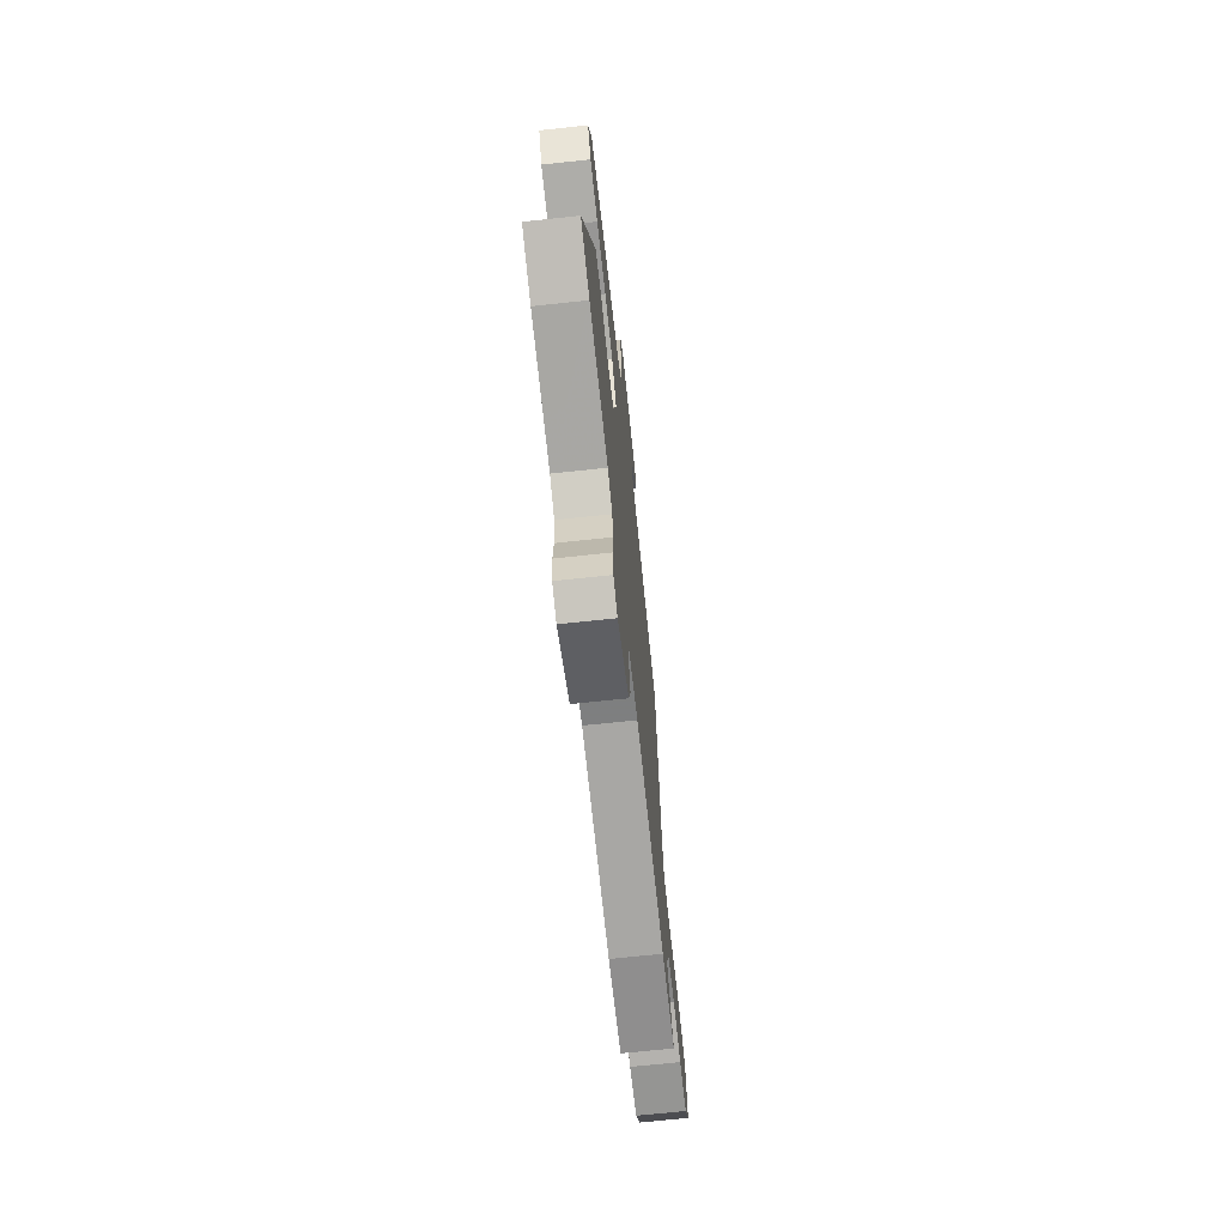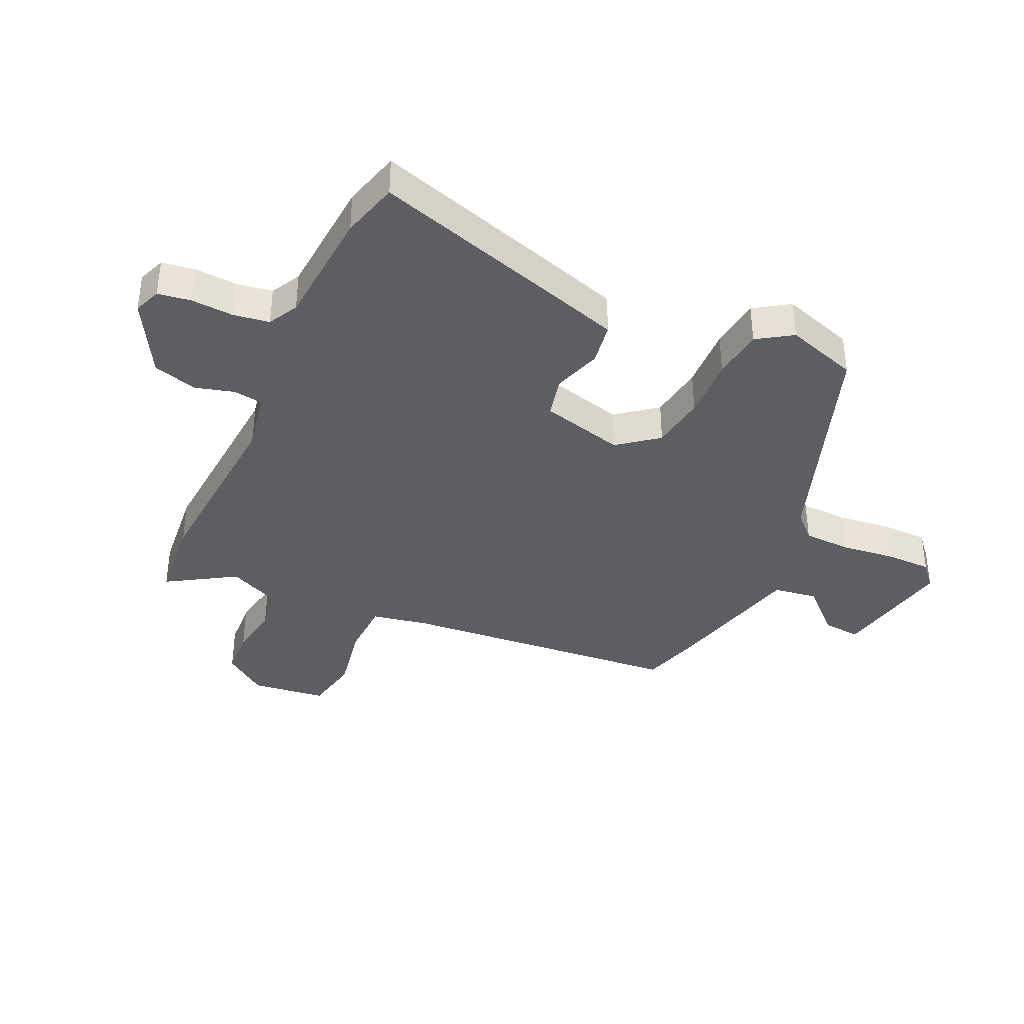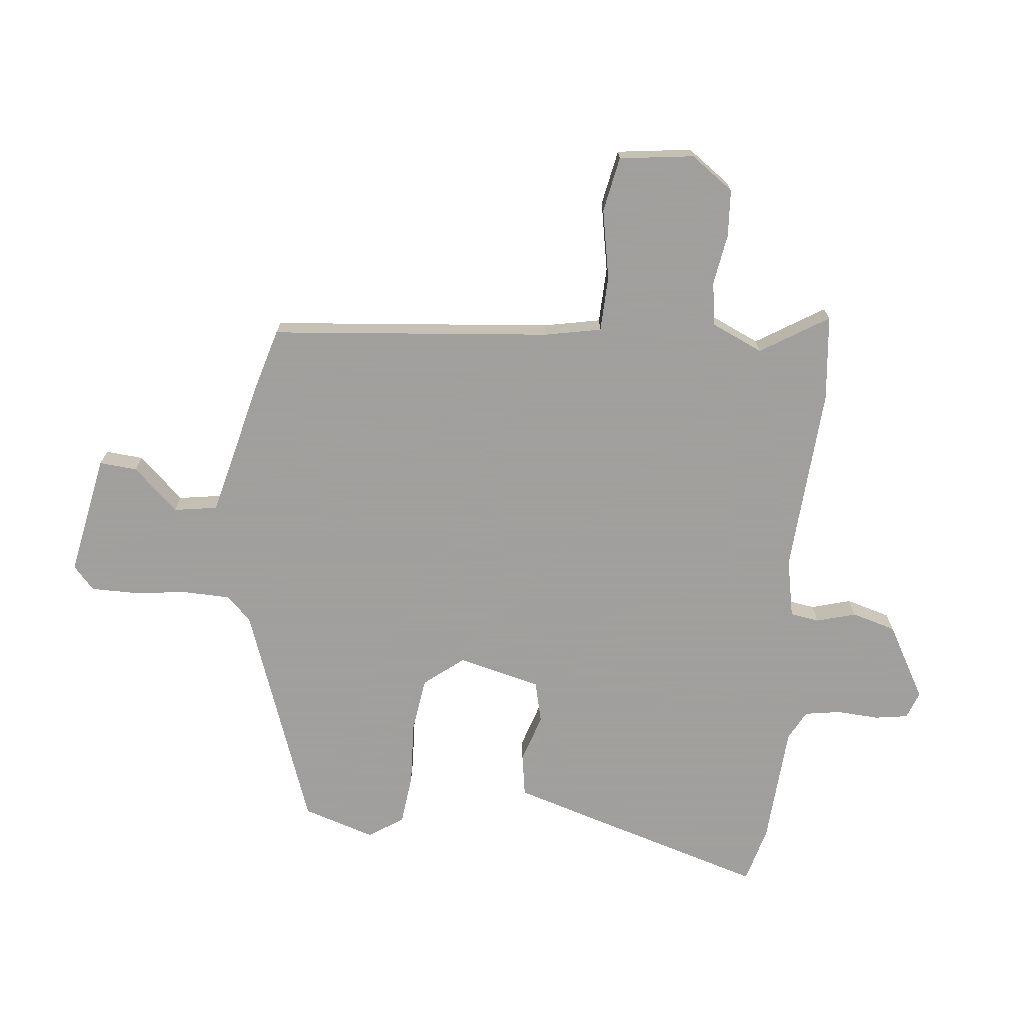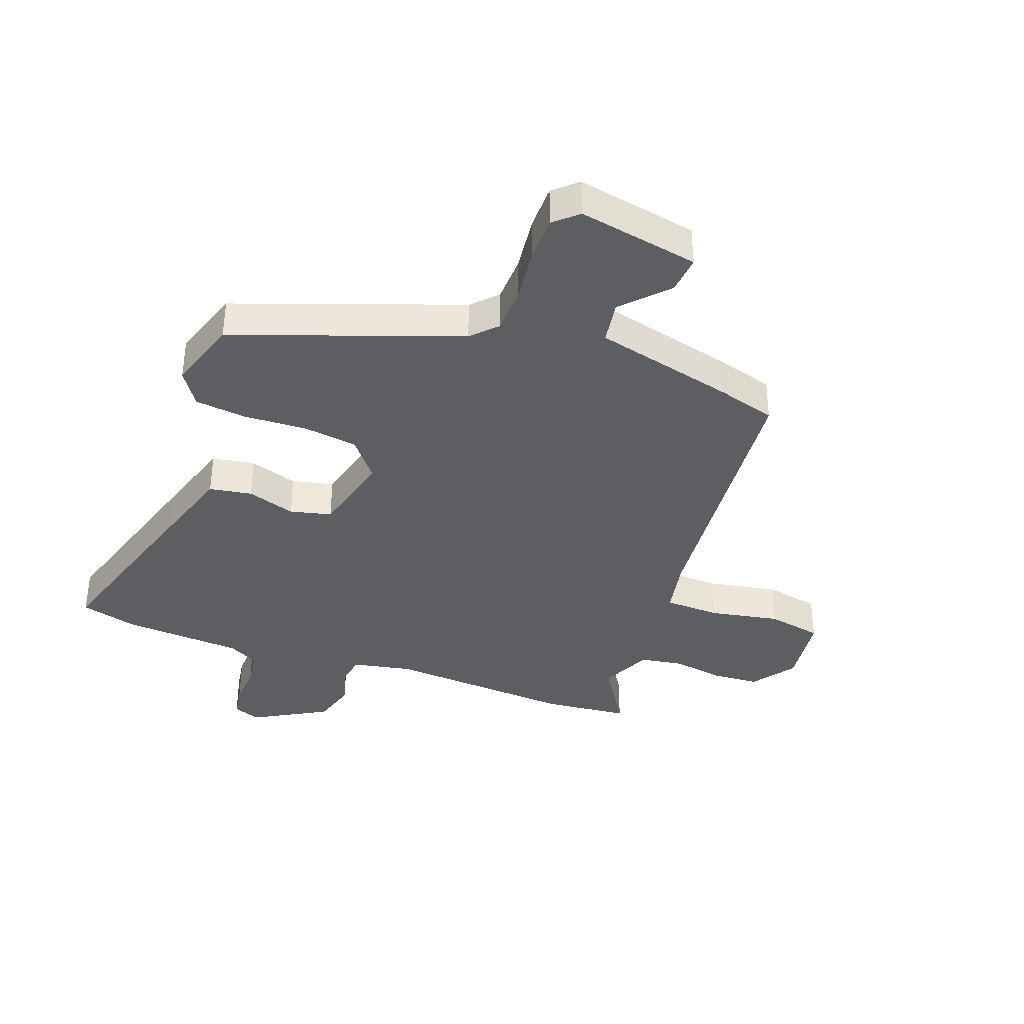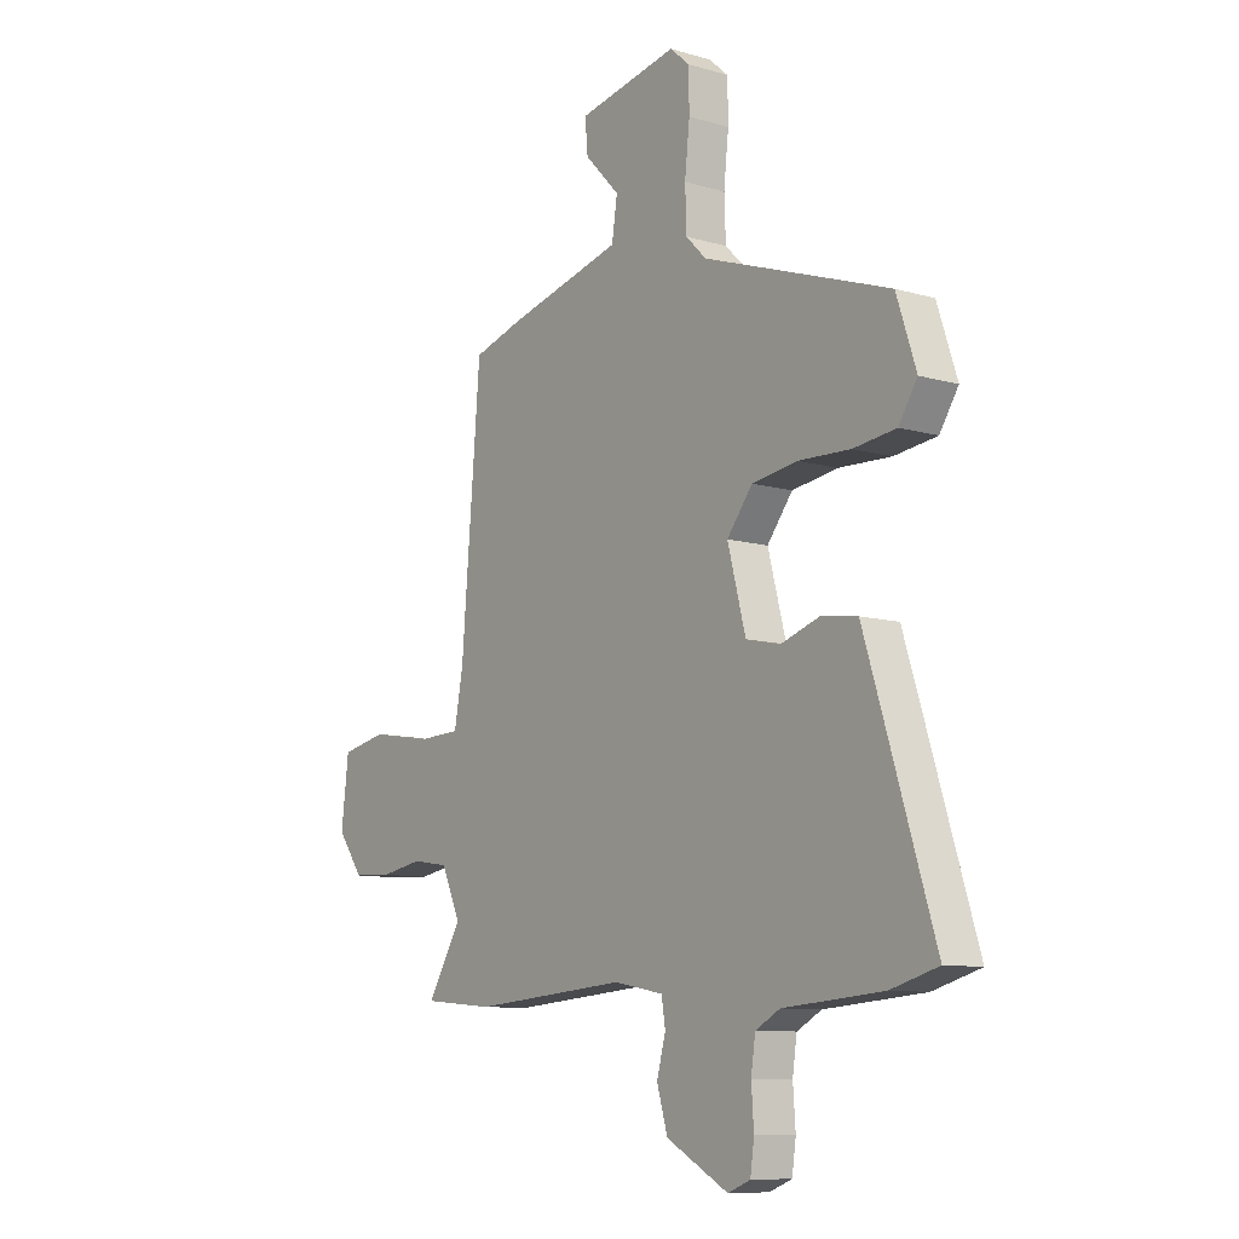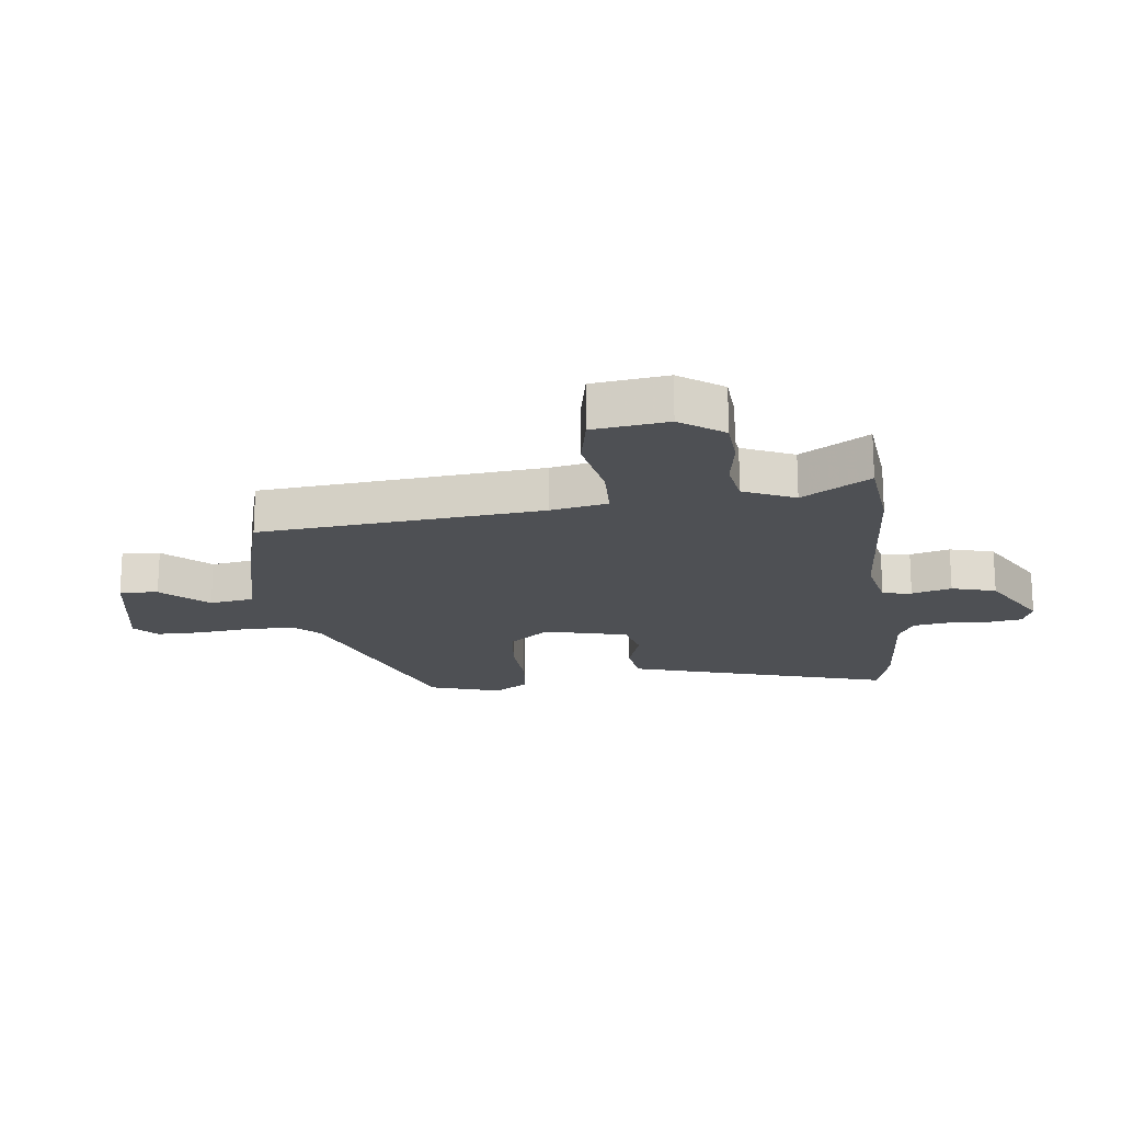
<metadata>
{"format":"obj","ext":"obj","renderer":"f3d","projection":"perspective","resolution":1024,"background":"white","views":[{"elev":-70.1,"azim":-83.9,"up":"+Z"},{"elev":-38.1,"azim":-114.3,"up":"+Y"},{"elev":-71.5,"azim":84.8,"up":"+Y"},{"elev":-37.4,"azim":-19.6,"up":"+Y"},{"elev":-9.7,"azim":-127.0,"up":"+Z"},{"elev":-18.6,"azim":97.7,"up":"+Y"}]}
</metadata>
<code>
v 0.553 0.07 -0.495
v 0.408 0.07 -0.508
v 0.092 0.07 -0.483
v -0.009 0.07 -0.502
v -0.017 0.07 -0.551
v 0.001 0.07 -0.618
v -0.021 0.07 -0.692
v -0.147 0.07 -0.761
v -0.193 0.07 -0.743
v -0.201 0.07 -0.687
v -0.196 0.07 -0.616
v -0.205 0.07 -0.555
v -0.255 0.07 -0.528
v -0.458 0.07 -0.512
v -0.554 0.07 -0.485
v -0.457 0.07 -0.176
v -0.415 0.07 -0.044
v -0.343 0.07 -0.033
v -0.262 0.07 -0.06
v -0.192 0.07 -0.044
v -0.155 0.07 0.096
v -0.207 0.07 0.163
v -0.3 0.07 0.177
v -0.406 0.07 0.173
v -0.493 0.07 0.184
v -0.531 0.07 0.243
v -0.491 0.07 0.364
v -0.111 0.07 0.496
v -0.07 0.07 0.537
v -0.067 0.07 0.617
v -0.077 0.07 0.709
v -0.076 0.07 0.786
v -0.036 0.07 0.821
v 0.168 0.07 0.78
v 0.162 0.07 0.716
v 0.091 0.07 0.642
v 0.102 0.07 0.568
v 0.339 0.07 0.507
v 0.439 0.07 0.477
v 0.478 0.07 0.002
v 0.496 0.07 -0.094
v 0.59 0.07 -0.098
v 0.708 0.07 -0.077
v 0.801 0.07 -0.096
v 0.816 0.07 -0.222
v 0.763 0.07 -0.294
v 0.683 0.07 -0.298
v 0.597 0.07 -0.283
v 0.523 0.07 -0.294
v 0.483 0.07 -0.38
v 0.553 0 -0.495
v 0.408 0 -0.508
v 0.092 0 -0.483
v -0.009 0 -0.502
v -0.017 0 -0.551
v 0.001 0 -0.618
v -0.021 0 -0.692
v -0.147 0 -0.761
v -0.193 0 -0.743
v -0.201 0 -0.687
v -0.196 0 -0.616
v -0.205 0 -0.555
v -0.255 0 -0.528
v -0.458 0 -0.512
v -0.554 0 -0.485
v -0.457 0 -0.176
v -0.415 0 -0.044
v -0.343 0 -0.033
v -0.262 0 -0.06
v -0.192 0 -0.044
v -0.155 0 0.096
v -0.207 0 0.163
v -0.3 0 0.177
v -0.406 0 0.173
v -0.493 0 0.184
v -0.531 0 0.243
v -0.491 0 0.364
v -0.111 0 0.496
v -0.07 0 0.537
v -0.067 0 0.617
v -0.077 0 0.709
v -0.076 0 0.786
v -0.036 0 0.821
v 0.168 0 0.78
v 0.162 0 0.716
v 0.091 0 0.642
v 0.102 0 0.568
v 0.339 0 0.507
v 0.439 0 0.477
v 0.478 0 0.002
v 0.496 0 -0.094
v 0.59 0 -0.098
v 0.708 0 -0.077
v 0.801 0 -0.096
v 0.816 0 -0.222
v 0.763 0 -0.294
v 0.683 0 -0.298
v 0.597 0 -0.283
v 0.523 0 -0.294
v 0.483 0 -0.38
f 45 46 47 48
f 45 48 49
f 42 43 44 45
f 41 42 45 49
f 40 41 49 50
f 37 38 39 40
f 33 34 35 36
f 33 36 37
f 30 31 32 33
f 29 30 33 37
f 28 29 37 40
f 23 24 25 26
f 22 23 26 27
f 16 17 18 19
f 16 19 20
f 13 14 15 16
f 12 13 16 20
f 11 12 20 21
f 9 10 11
f 8 9 11 21
f 5 6 7 8
f 4 5 8 21
f 50 1 2 3
f 50 3 4 21
f 22 27 28 40
f 21 22 40 50
f 98 97 96 95
f 99 98 95
f 95 94 93 92
f 99 95 92 91
f 100 99 91 90
f 90 89 88 87
f 86 85 84 83
f 87 86 83
f 83 82 81 80
f 87 83 80 79
f 90 87 79 78
f 76 75 74 73
f 77 76 73 72
f 69 68 67 66
f 70 69 66
f 66 65 64 63
f 70 66 63 62
f 71 70 62 61
f 61 60 59
f 71 61 59 58
f 58 57 56 55
f 71 58 55 54
f 53 52 51 100
f 71 54 53 100
f 90 78 77 72
f 100 90 72 71
f 1 51 52 2
f 2 52 53 3
f 3 53 54 4
f 4 54 55 5
f 5 55 56 6
f 6 56 57 7
f 7 57 58 8
f 8 58 59 9
f 9 59 60 10
f 10 60 61 11
f 11 61 62 12
f 12 62 63 13
f 13 63 64 14
f 14 64 65 15
f 15 65 66 16
f 16 66 67 17
f 17 67 68 18
f 18 68 69 19
f 19 69 70 20
f 20 70 71 21
f 21 71 72 22
f 22 72 73 23
f 23 73 74 24
f 24 74 75 25
f 25 75 76 26
f 26 76 77 27
f 27 77 78 28
f 28 78 79 29
f 29 79 80 30
f 30 80 81 31
f 31 81 82 32
f 32 82 83 33
f 33 83 84 34
f 34 84 85 35
f 35 85 86 36
f 36 86 87 37
f 37 87 88 38
f 38 88 89 39
f 39 89 90 40
f 40 90 91 41
f 41 91 92 42
f 42 92 93 43
f 43 93 94 44
f 44 94 95 45
f 45 95 96 46
f 46 96 97 47
f 47 97 98 48
f 48 98 99 49
f 49 99 100 50
f 50 100 51 1

</code>
